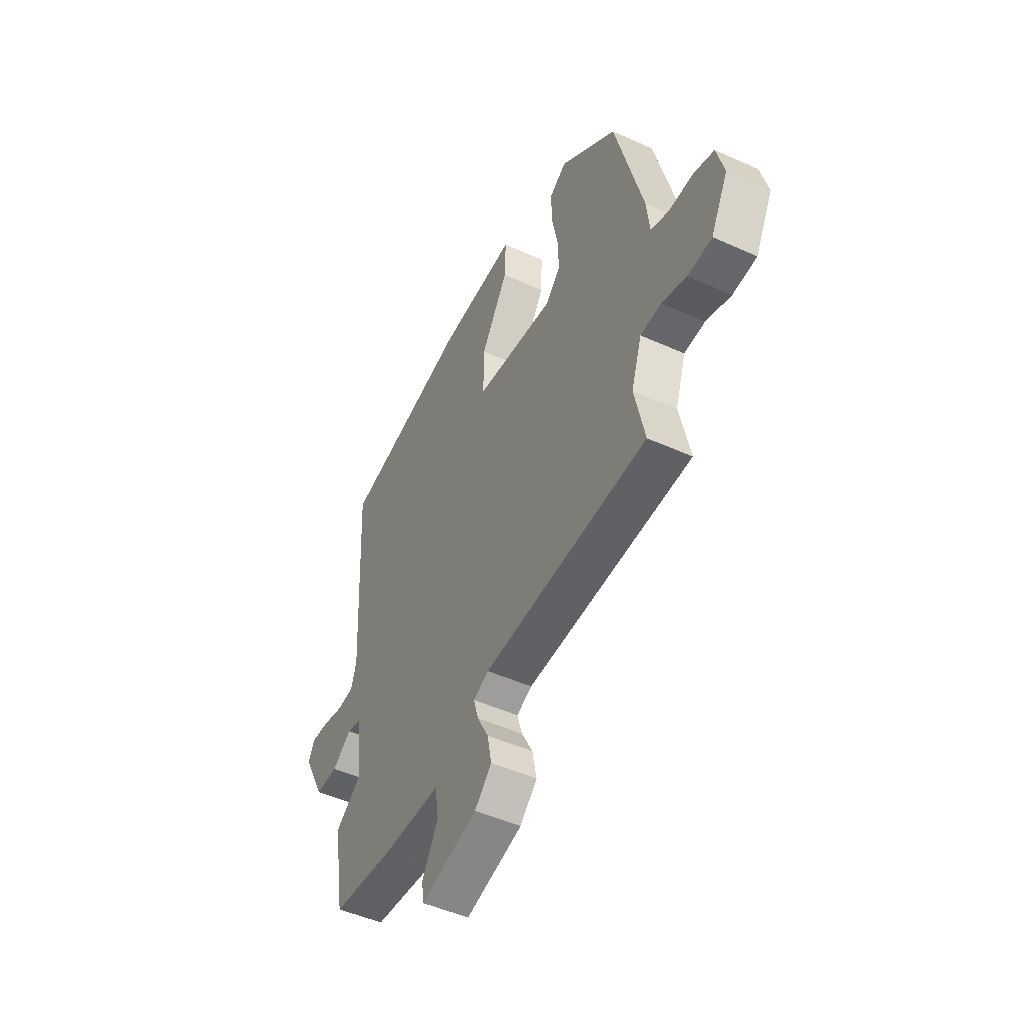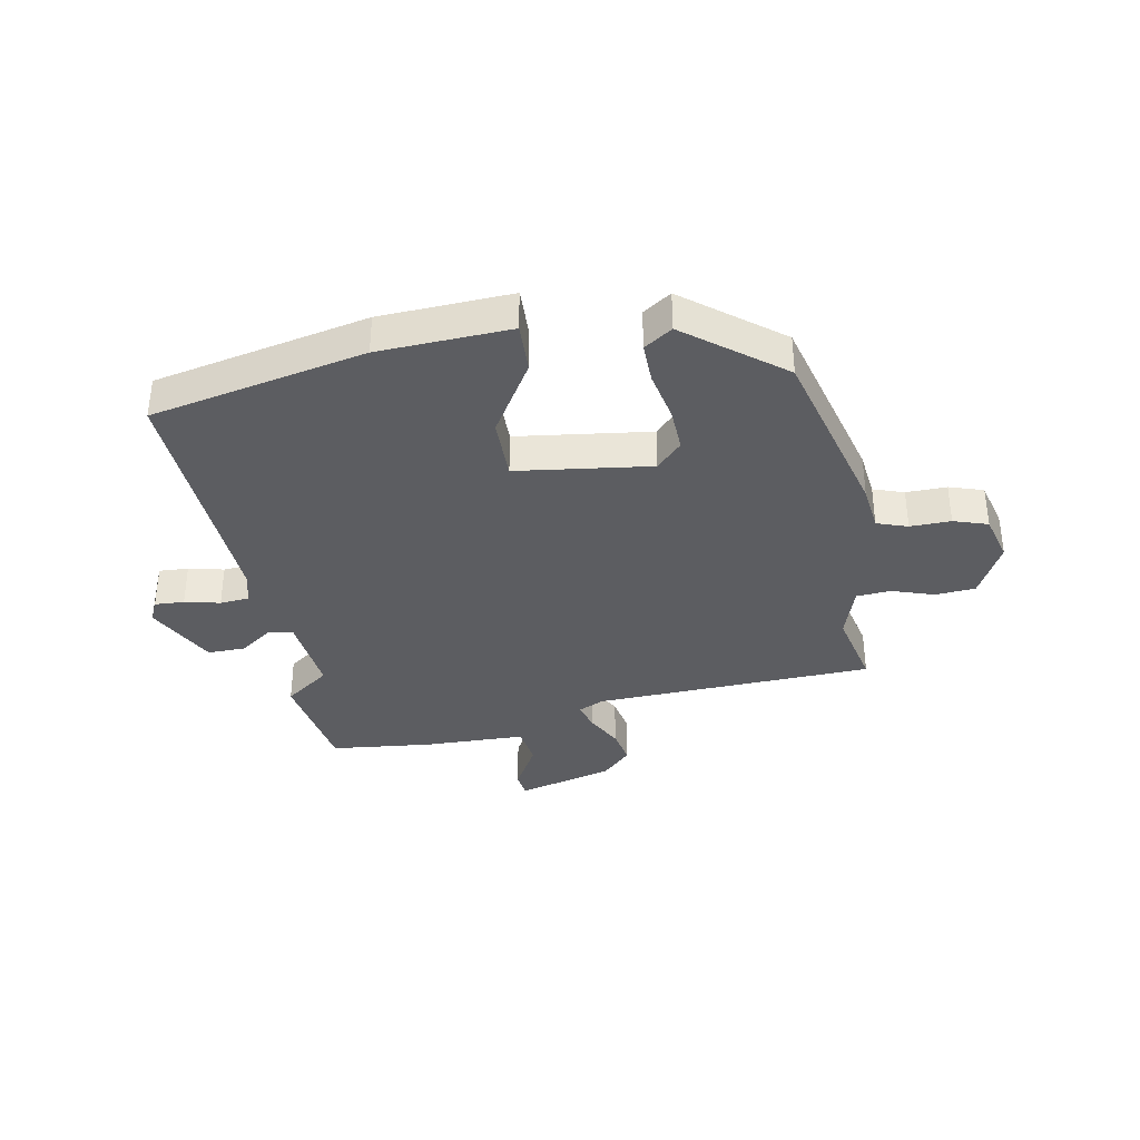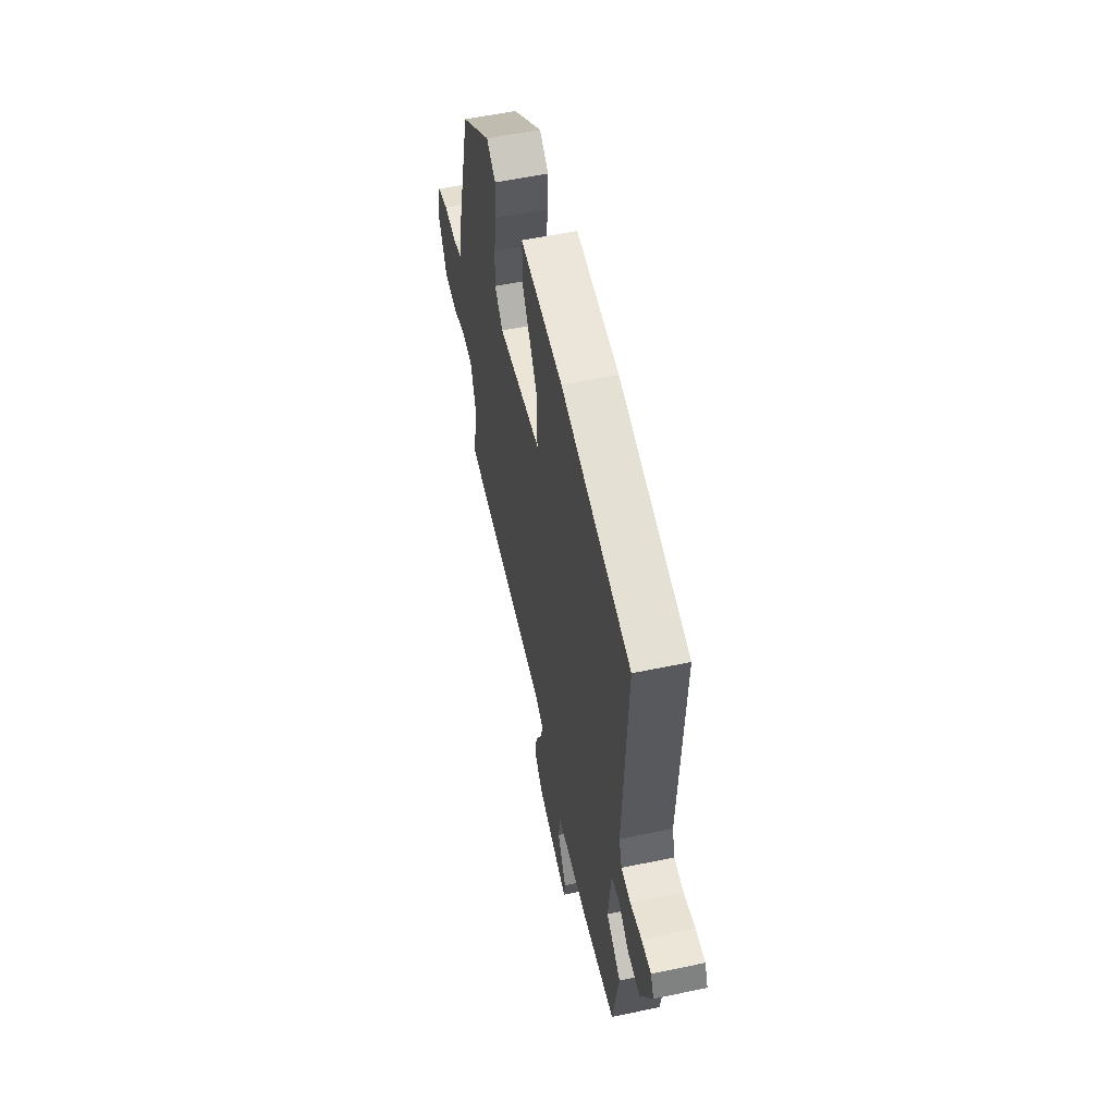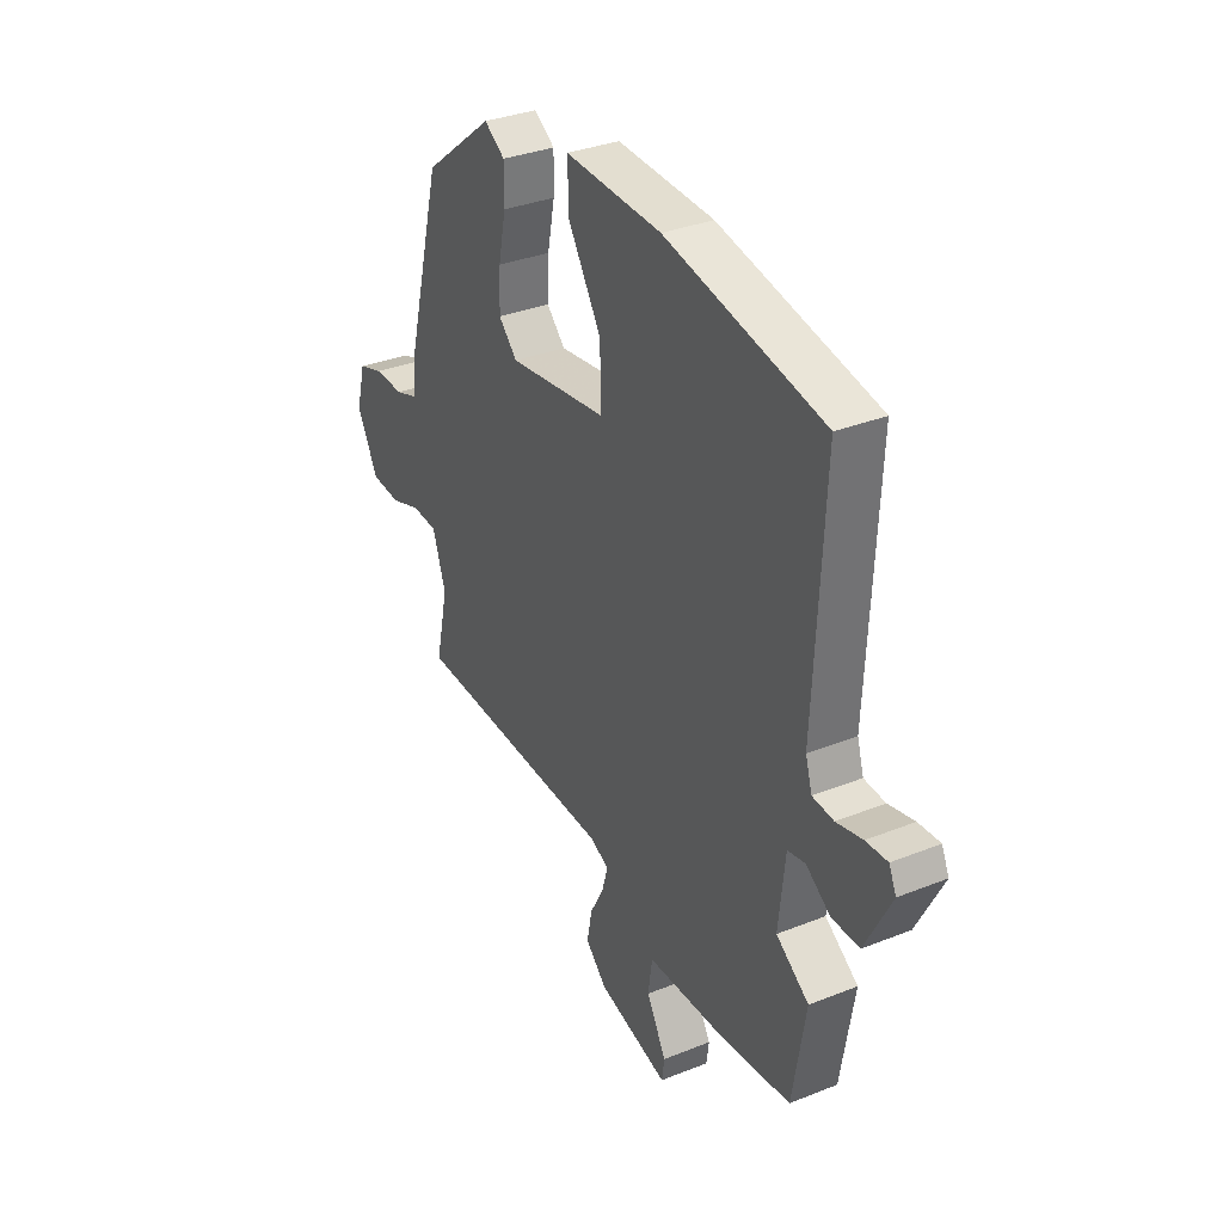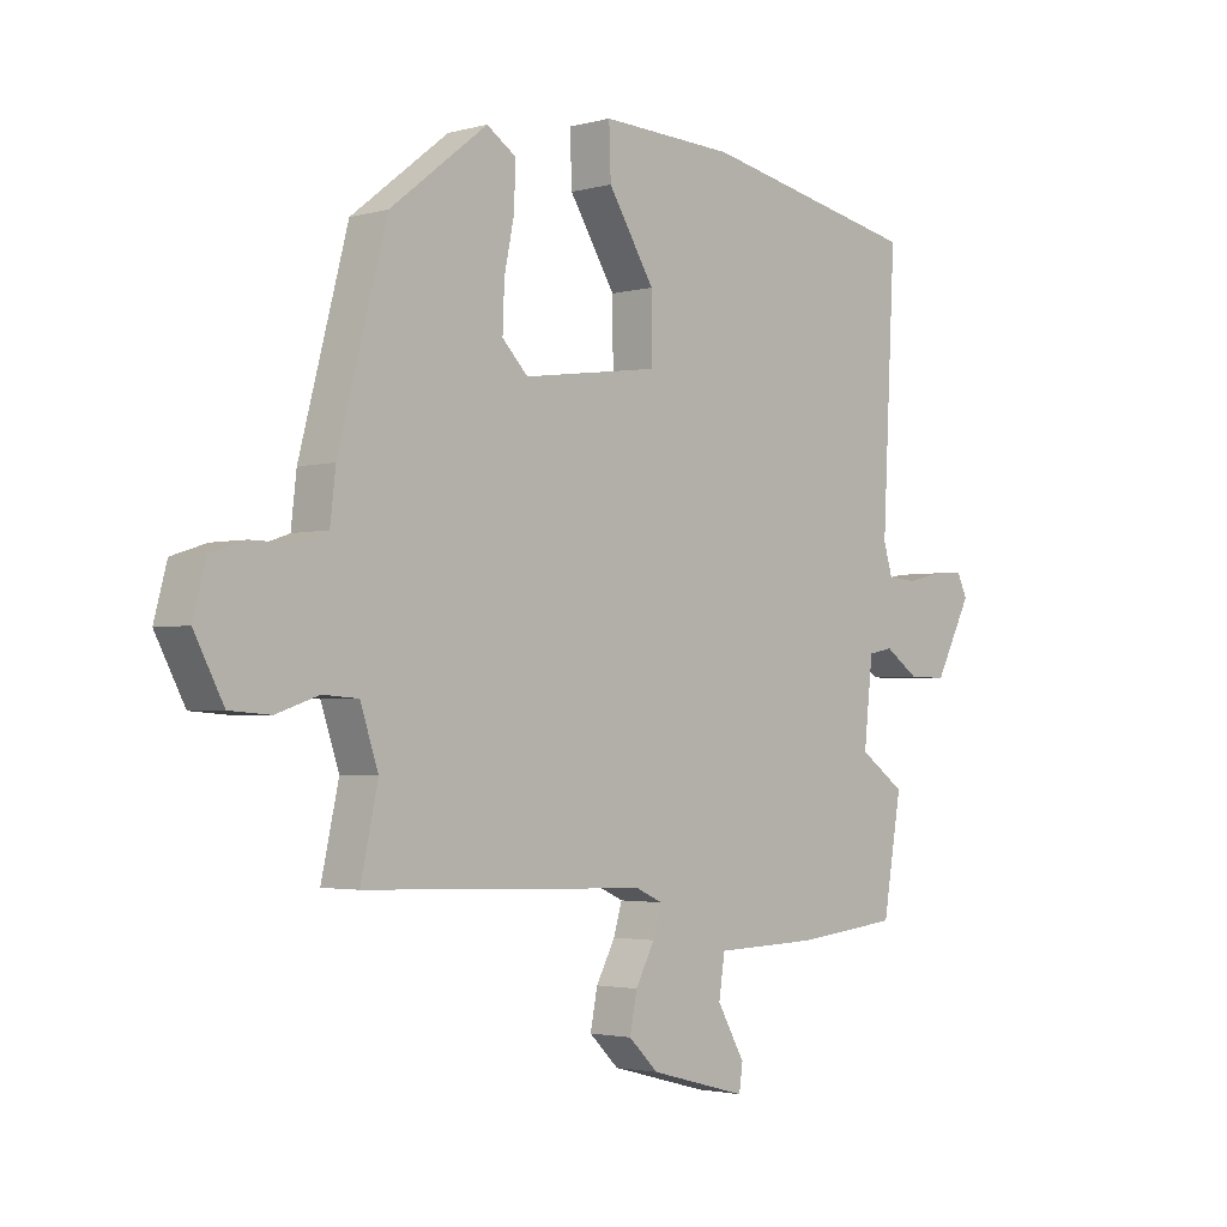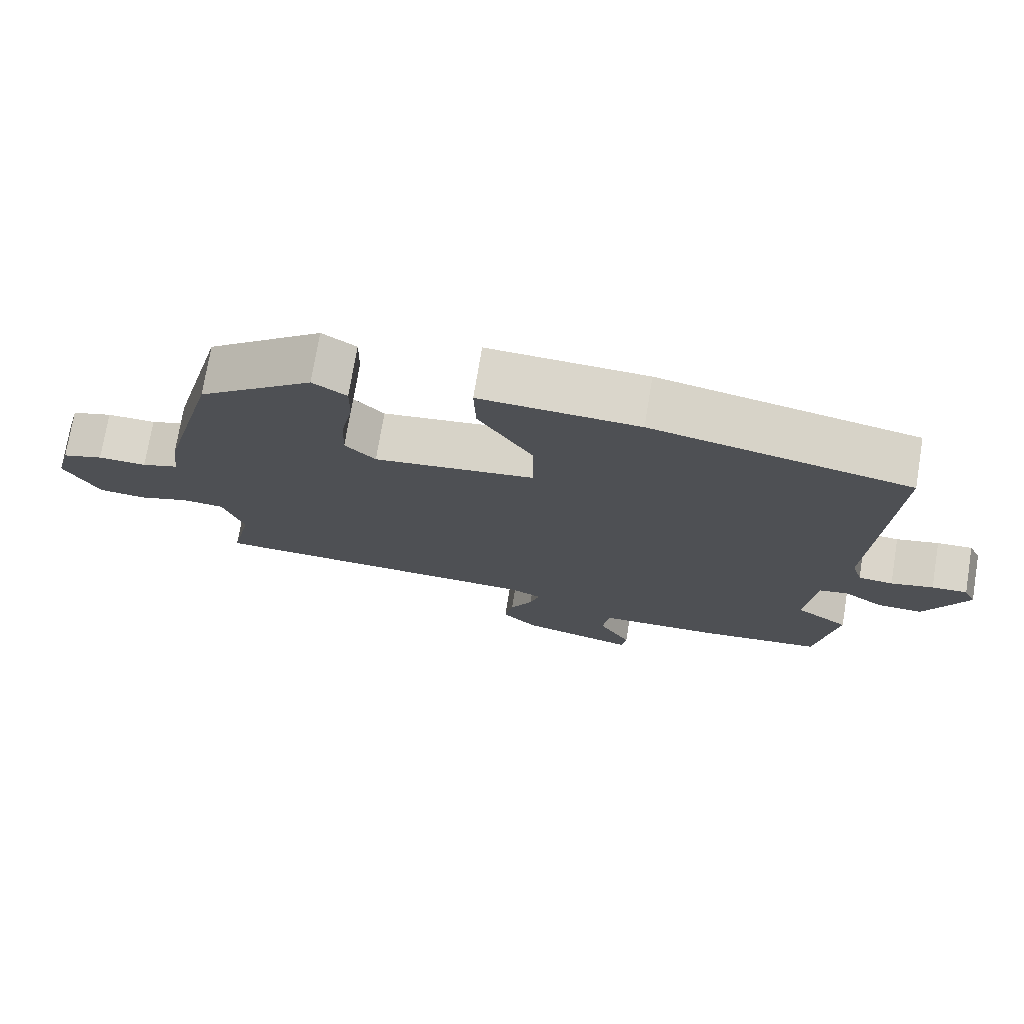
<metadata>
{"format":"obj","ext":"obj","renderer":"f3d","projection":"perspective","resolution":1024,"background":"white","views":[{"elev":-48.3,"azim":63.2,"up":"+Z"},{"elev":-36.5,"azim":10.7,"up":"+Y"},{"elev":55.3,"azim":-102.5,"up":"+Z"},{"elev":33.2,"azim":-118.8,"up":"+Z"},{"elev":-2.5,"azim":133.5,"up":"+Z"},{"elev":74.1,"azim":-170.6,"up":"+Z"}]}
</metadata>
<code>
v 0.49 0.07 -0.444
v 0.017 0.07 -0.46
v -0.027 0.07 -0.48
v -0.013 0.07 -0.528
v 0.019 0.07 -0.588
v 0.031 0.07 -0.649
v -0.018 0.07 -0.697
v -0.181 0.07 -0.74
v -0.187 0.07 -0.697
v -0.141 0.07 -0.616
v -0.151 0.07 -0.549
v -0.324 0.07 -0.544
v -0.496 0.07 -0.525
v -0.527 0.07 -0.341
v -0.451 0.07 -0.287
v -0.466 0.07 -0.149
v -0.507 0.07 -0.141
v -0.563 0.07 -0.18
v -0.627 0.07 -0.181
v -0.688 0.07 -0.063
v -0.671 0.07 -0.026
v -0.621 0.07 -0.029
v -0.561 0.07 -0.043
v -0.512 0.07 -0.039
v -0.497 0.07 0.011
v -0.519 0.07 0.441
v -0.154 0.07 0.516
v 0.07 0.07 0.526
v 0.067 0.07 0.441
v -0.01 0.07 0.317
v -0.011 0.07 0.211
v 0.217 0.07 0.18
v 0.26 0.07 0.224
v 0.257 0.07 0.299
v 0.24 0.07 0.383
v 0.239 0.07 0.452
v 0.287 0.07 0.484
v 0.449 0.07 0.357
v 0.529 0.07 0.051
v 0.538 0.07 -0.028
v 0.59 0.07 -0.046
v 0.659 0.07 -0.045
v 0.717 0.07 -0.064
v 0.738 0.07 -0.144
v 0.689 0.07 -0.237
v 0.621 0.07 -0.242
v 0.55 0.07 -0.218
v 0.491 0.07 -0.222
v 0.461 0.07 -0.312
v 0.49 0 -0.444
v 0.017 0 -0.46
v -0.027 0 -0.48
v -0.013 0 -0.528
v 0.019 0 -0.588
v 0.031 0 -0.649
v -0.018 0 -0.697
v -0.181 0 -0.74
v -0.187 0 -0.697
v -0.141 0 -0.616
v -0.151 0 -0.549
v -0.324 0 -0.544
v -0.496 0 -0.525
v -0.527 0 -0.341
v -0.451 0 -0.287
v -0.466 0 -0.149
v -0.507 0 -0.141
v -0.563 0 -0.18
v -0.627 0 -0.181
v -0.688 0 -0.063
v -0.671 0 -0.026
v -0.621 0 -0.029
v -0.561 0 -0.043
v -0.512 0 -0.039
v -0.497 0 0.011
v -0.519 0 0.441
v -0.154 0 0.516
v 0.07 0 0.526
v 0.067 0 0.441
v -0.01 0 0.317
v -0.011 0 0.211
v 0.217 0 0.18
v 0.26 0 0.224
v 0.257 0 0.299
v 0.24 0 0.383
v 0.239 0 0.452
v 0.287 0 0.484
v 0.449 0 0.357
v 0.529 0 0.051
v 0.538 0 -0.028
v 0.59 0 -0.046
v 0.659 0 -0.045
v 0.717 0 -0.064
v 0.738 0 -0.144
v 0.689 0 -0.237
v 0.621 0 -0.242
v 0.55 0 -0.218
v 0.491 0 -0.222
v 0.461 0 -0.312
f 44 45 46 47
f 44 47 48
f 41 42 43 44
f 40 41 44 48
f 39 40 48 49
f 37 38 39 49
f 34 35 36 37
f 33 34 37 49
f 27 28 29 30
f 25 26 27 30
f 24 25 30 31
f 20 21 22 23
f 20 23 24
f 17 18 19 20
f 16 17 20 24
f 12 13 14 15
f 11 12 15 16
f 7 8 9 10
f 7 10 11
f 4 5 6 7
f 3 4 7 11
f 33 49 1 2
f 32 33 2 3
f 16 24 31 32
f 3 11 16 32
f 96 95 94 93
f 97 96 93
f 93 92 91 90
f 97 93 90 89
f 98 97 89 88
f 98 88 87 86
f 86 85 84 83
f 98 86 83 82
f 79 78 77 76
f 79 76 75 74
f 80 79 74 73
f 72 71 70 69
f 73 72 69
f 69 68 67 66
f 73 69 66 65
f 64 63 62 61
f 65 64 61 60
f 59 58 57 56
f 60 59 56
f 56 55 54 53
f 60 56 53 52
f 51 50 98 82
f 52 51 82 81
f 81 80 73 65
f 81 65 60 52
f 1 50 51 2
f 2 51 52 3
f 3 52 53 4
f 4 53 54 5
f 5 54 55 6
f 6 55 56 7
f 7 56 57 8
f 8 57 58 9
f 9 58 59 10
f 10 59 60 11
f 11 60 61 12
f 12 61 62 13
f 13 62 63 14
f 14 63 64 15
f 15 64 65 16
f 16 65 66 17
f 17 66 67 18
f 18 67 68 19
f 19 68 69 20
f 20 69 70 21
f 21 70 71 22
f 22 71 72 23
f 23 72 73 24
f 24 73 74 25
f 25 74 75 26
f 26 75 76 27
f 27 76 77 28
f 28 77 78 29
f 29 78 79 30
f 30 79 80 31
f 31 80 81 32
f 32 81 82 33
f 33 82 83 34
f 34 83 84 35
f 35 84 85 36
f 36 85 86 37
f 37 86 87 38
f 38 87 88 39
f 39 88 89 40
f 40 89 90 41
f 41 90 91 42
f 42 91 92 43
f 43 92 93 44
f 44 93 94 45
f 45 94 95 46
f 46 95 96 47
f 47 96 97 48
f 48 97 98 49
f 49 98 50 1

</code>
